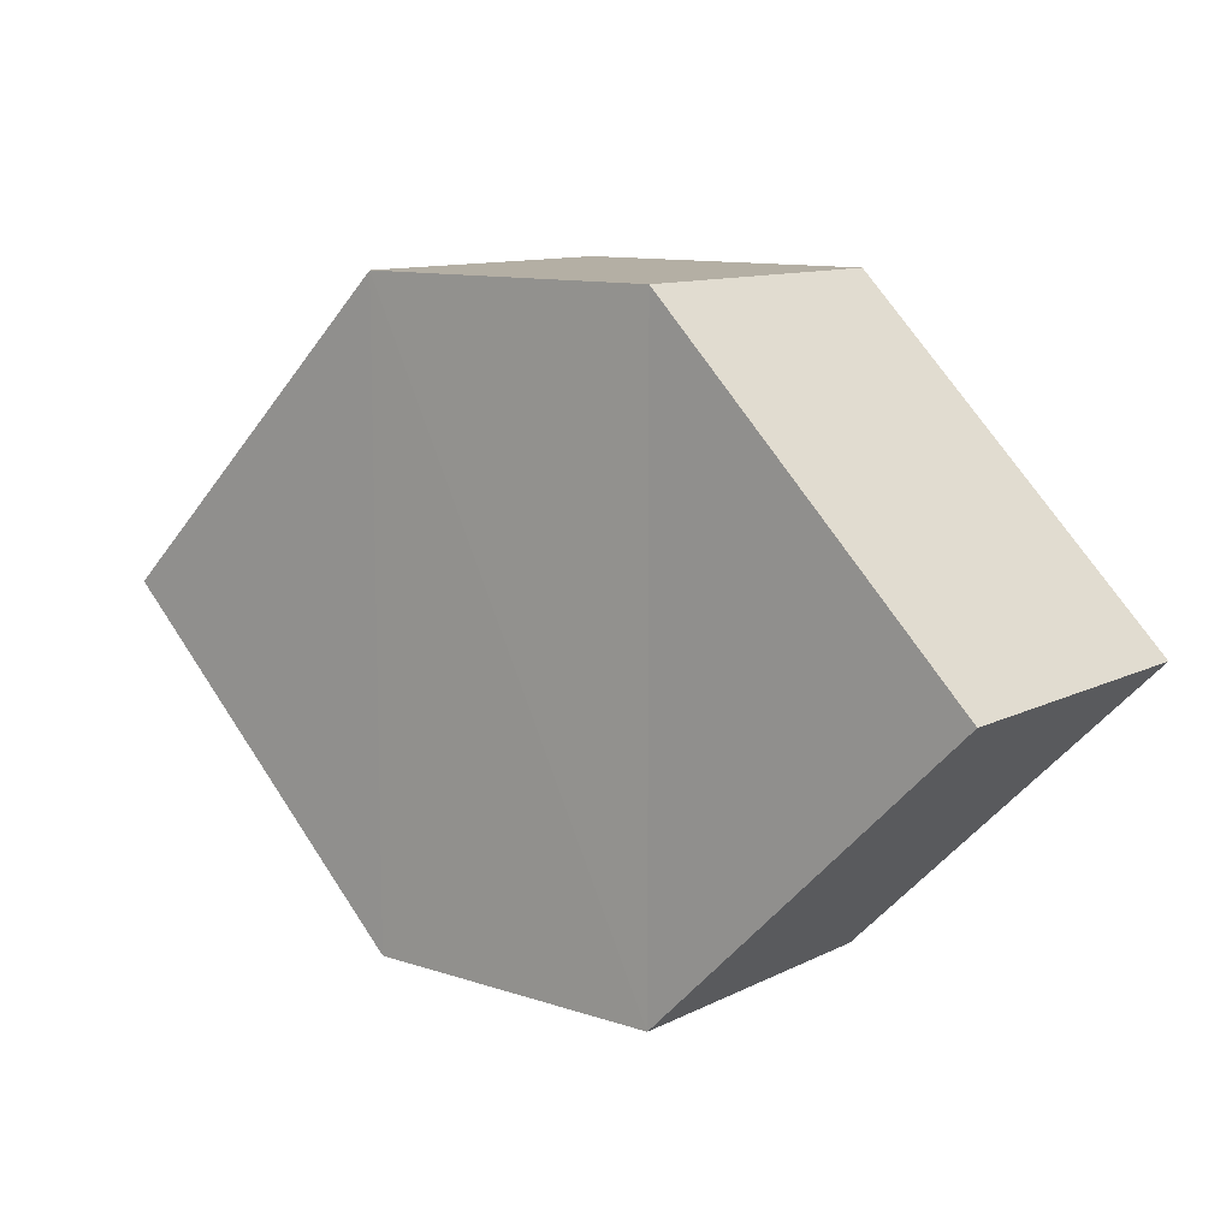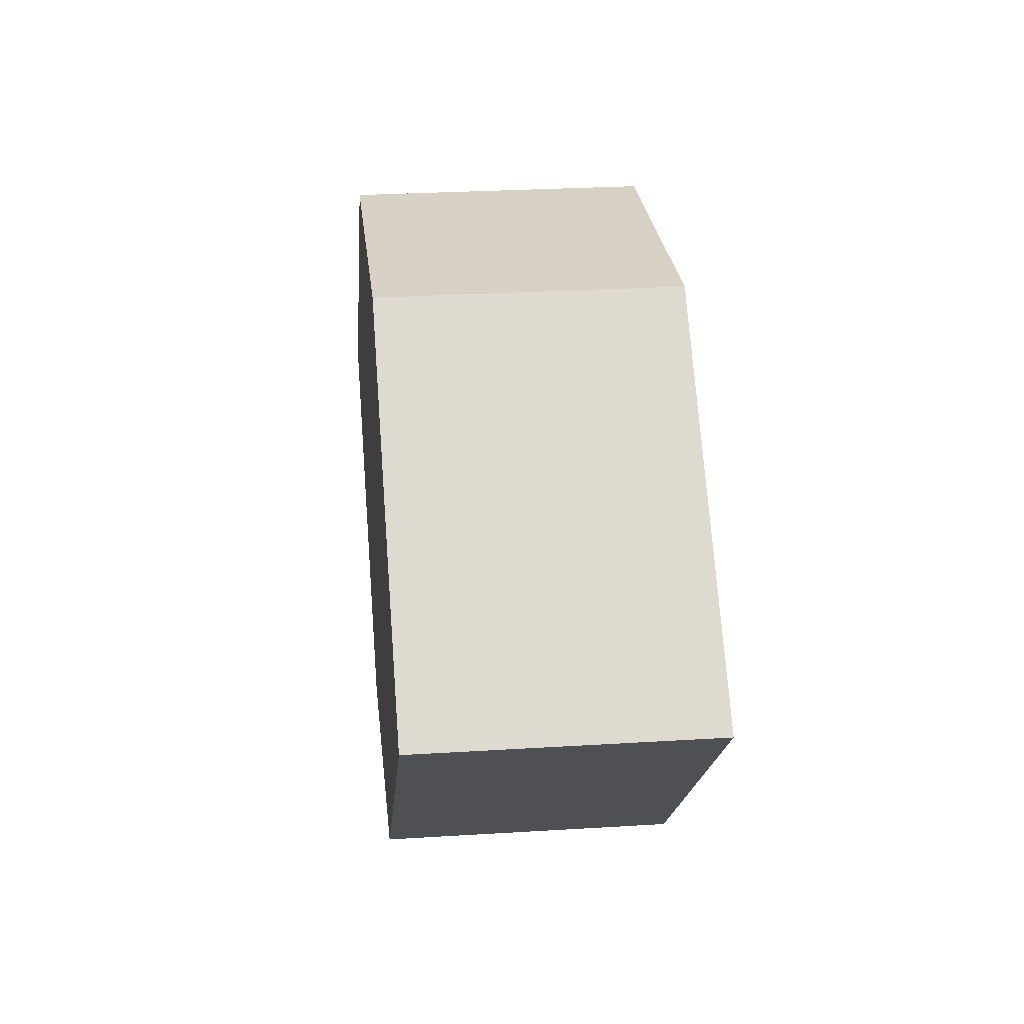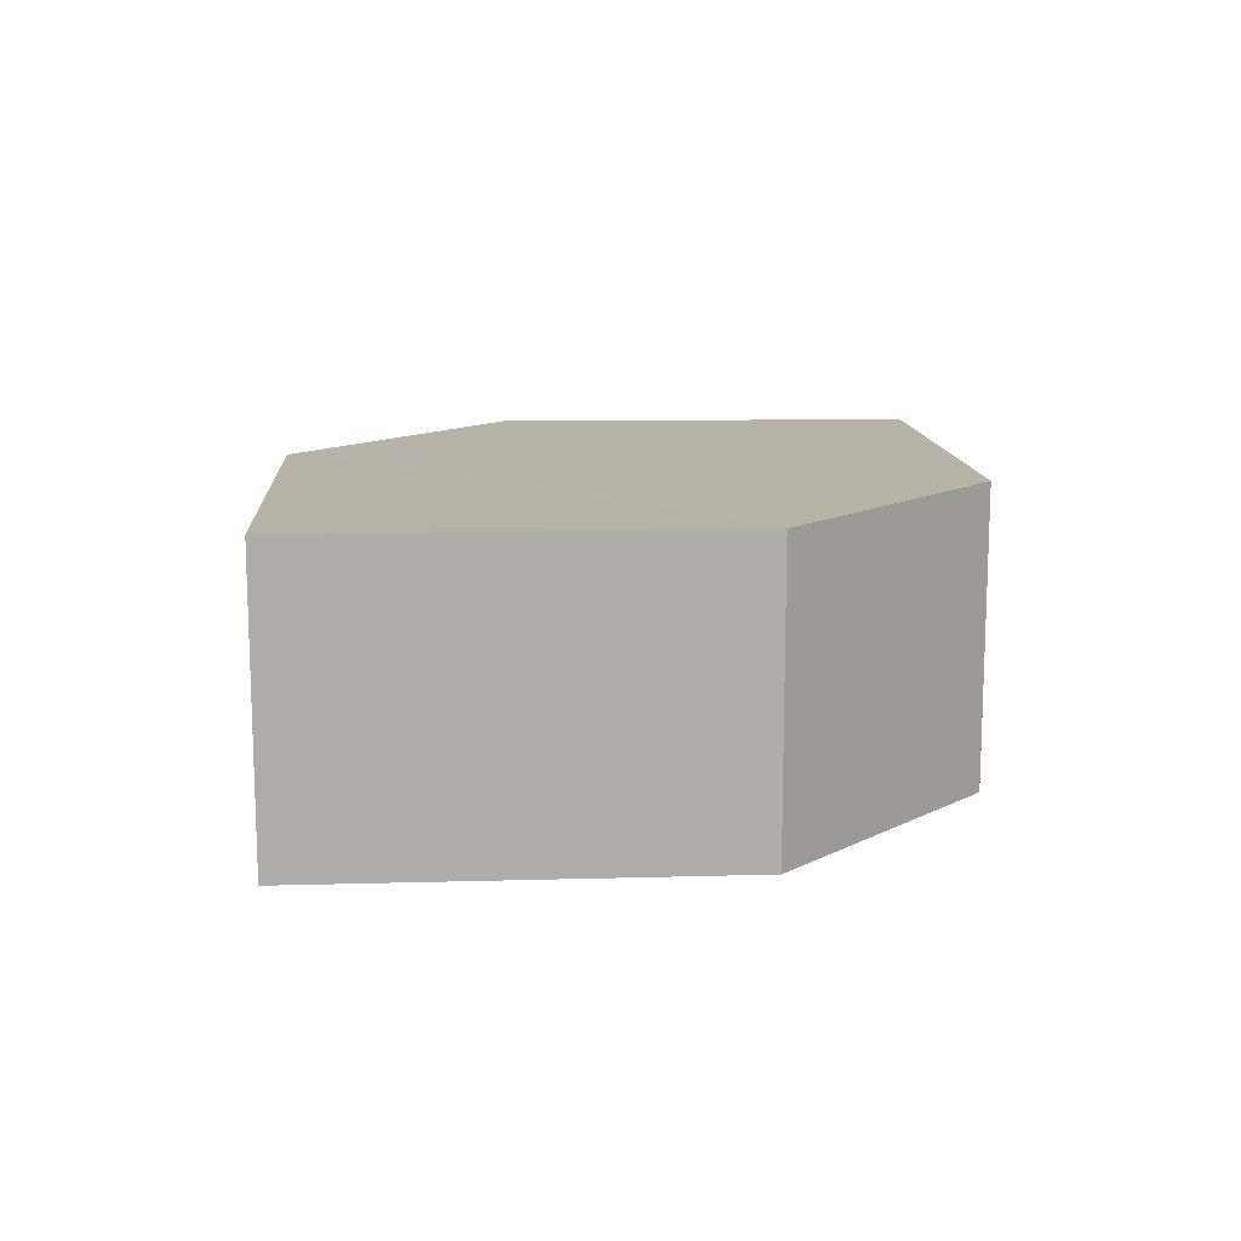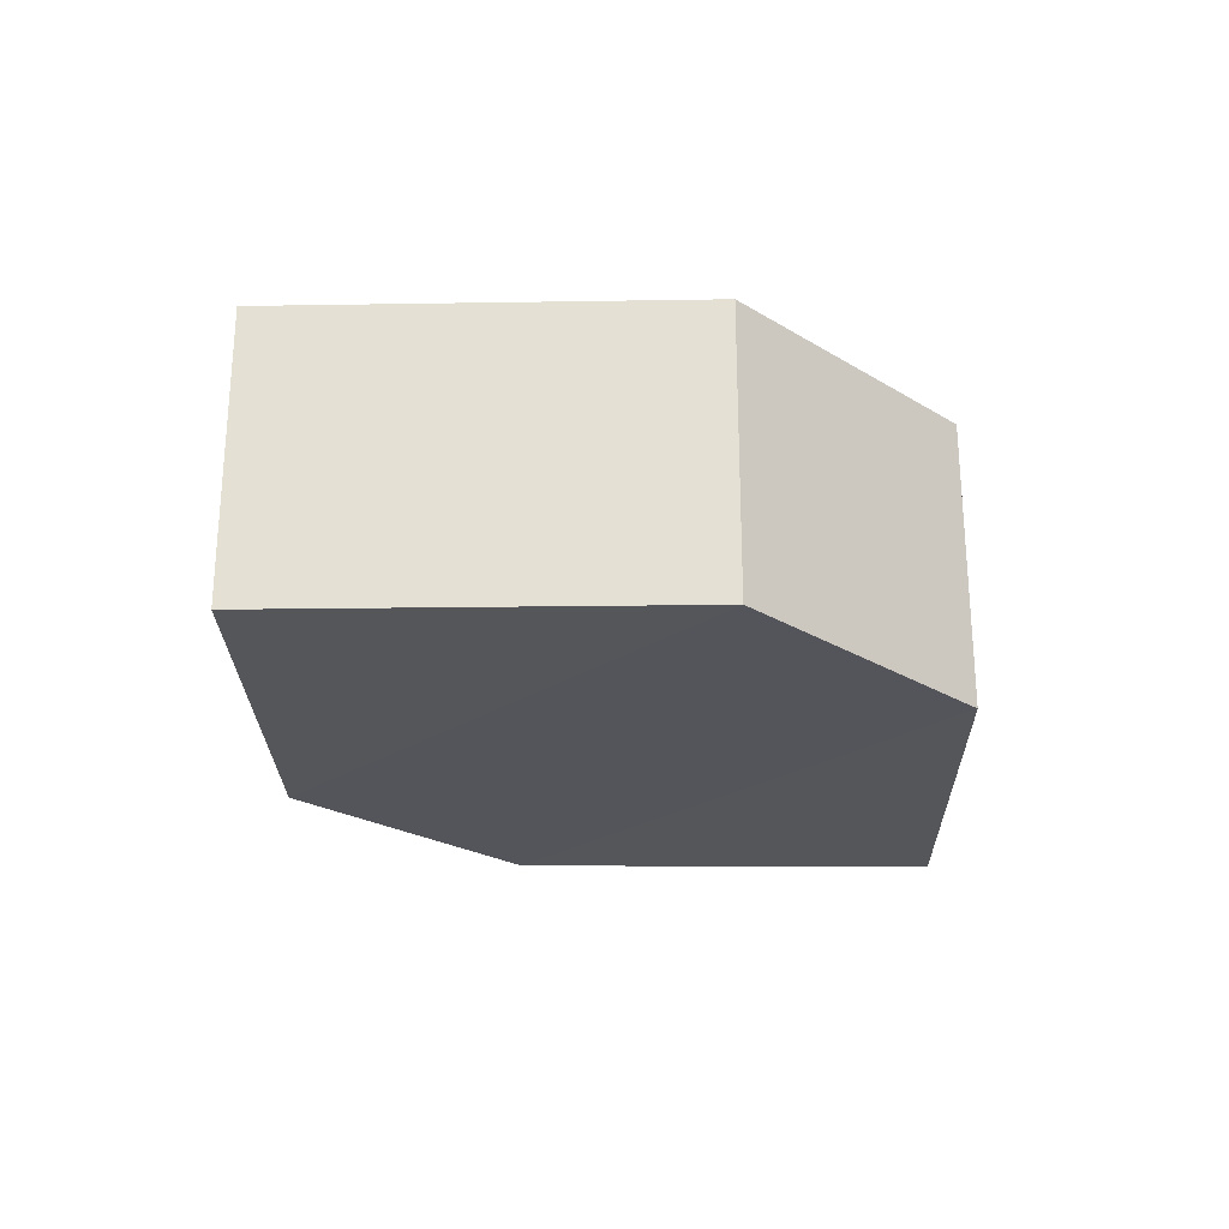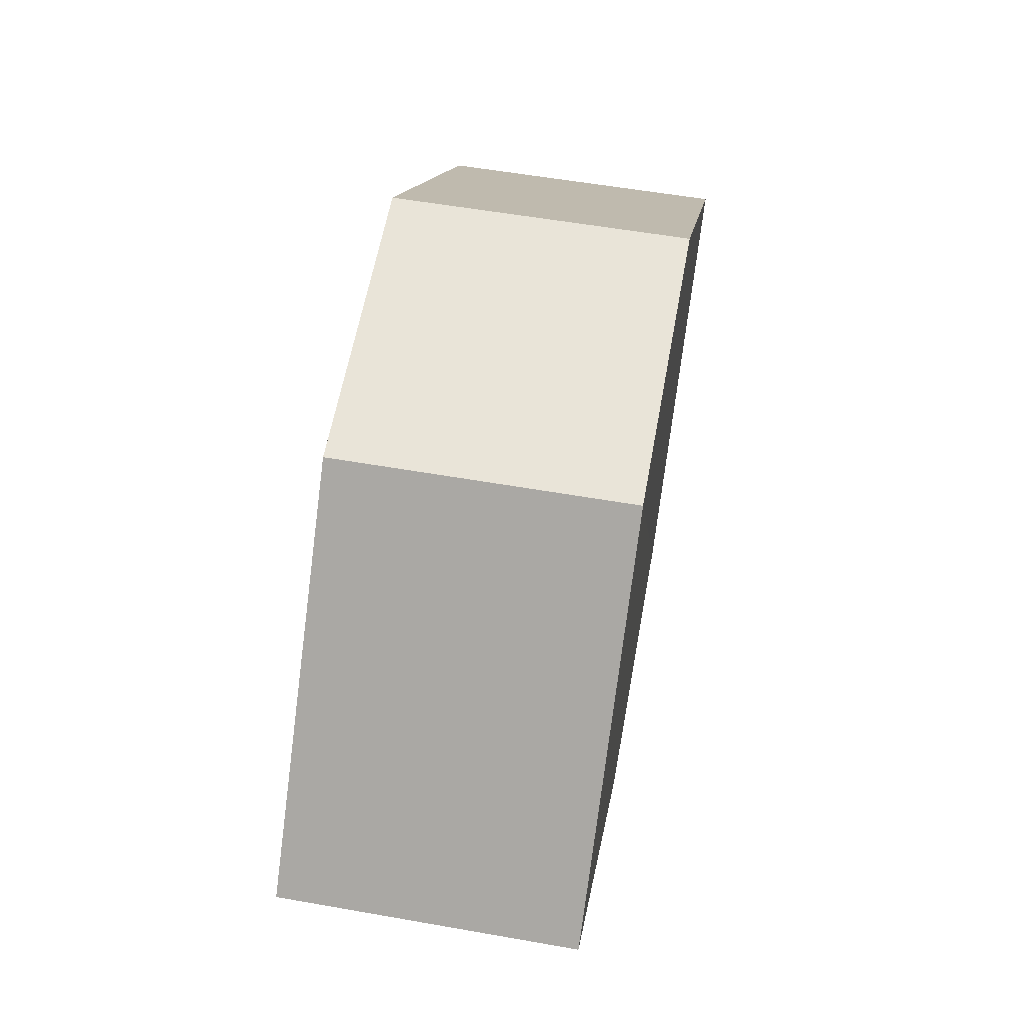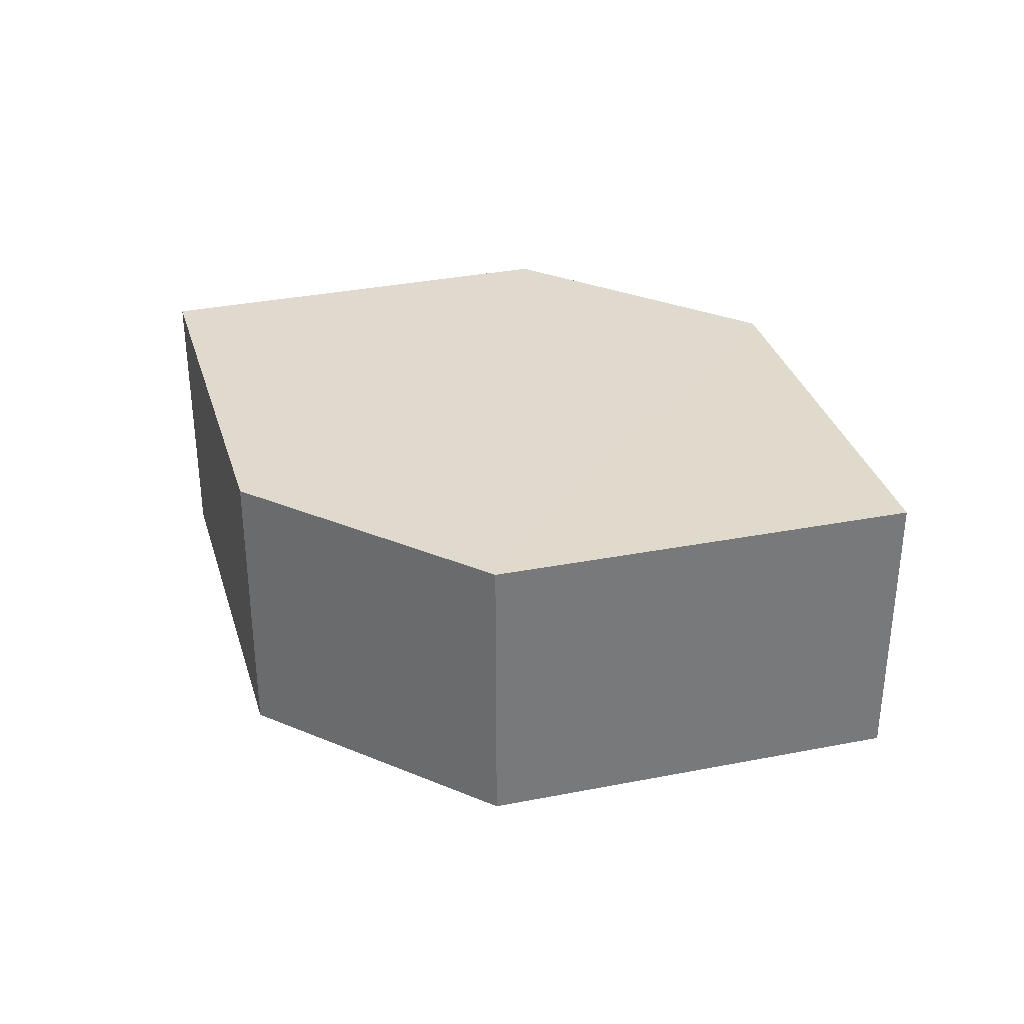
<metadata>
{"format":"obj","ext":"obj","renderer":"f3d","projection":"perspective","resolution":1024,"background":"white","views":[{"elev":11.1,"azim":39.3,"up":"+Y"},{"elev":26.6,"azim":84.0,"up":"+Y"},{"elev":12.6,"azim":-48.9,"up":"+Z"},{"elev":-25.3,"azim":-43.8,"up":"+Z"},{"elev":59.2,"azim":100.2,"up":"+Y"},{"elev":32.6,"azim":-150.4,"up":"+Z"}]}
</metadata>
<code>
o 10977
v 2222 1861 12.12
v 2222 1861 12.11
v 2222 1861 12.11
v 2222 1861 12.11
v 2222 1861 12.11
v 2222 1861 12.11
v 2222 1861 12.12
v 2222 1861 12.12
v 2222 1861 12.12
v 2222 1861 12.12
v 2222 1861 12.12
v 2222 1861 12.11
v 2222 1861 12.11
v 2222 1861 12.12
v 2222 1861 12.11
v 2222 1861 12.11
v 2222 1861 12.11
v 2222 1861 12.12
v 2222 1861 12.11
v 2222 1861 12.12
v 2222 1861 12.11
v 2222 1861 12.11
v 2222 1861 12.12
v 2222 1861 12.12
v 2222 1861 12.11
v 2222 1861 12.11
v 2222 1861 12.12
v 2222 1861 12.12
v 2222 1861 12.12
v 2222 1861 12.12
v 2222 1861 12.11
v 2222 1861 12.12
f 1 2 3
f 4 3 2
f 5 1 6
f 7 4 8
f 8 9 10
f 11 12 10
f 13 9 14
f 6 15 16
f 17 18 16
f 17 13 19
f 20 15 21
f 22 20 19
f 11 20 23
f 24 13 23
f 19 2 25
f 26 27 25
f 23 28 29
f 30 31 29
f 4 28 32
f 1 32 28

</code>
